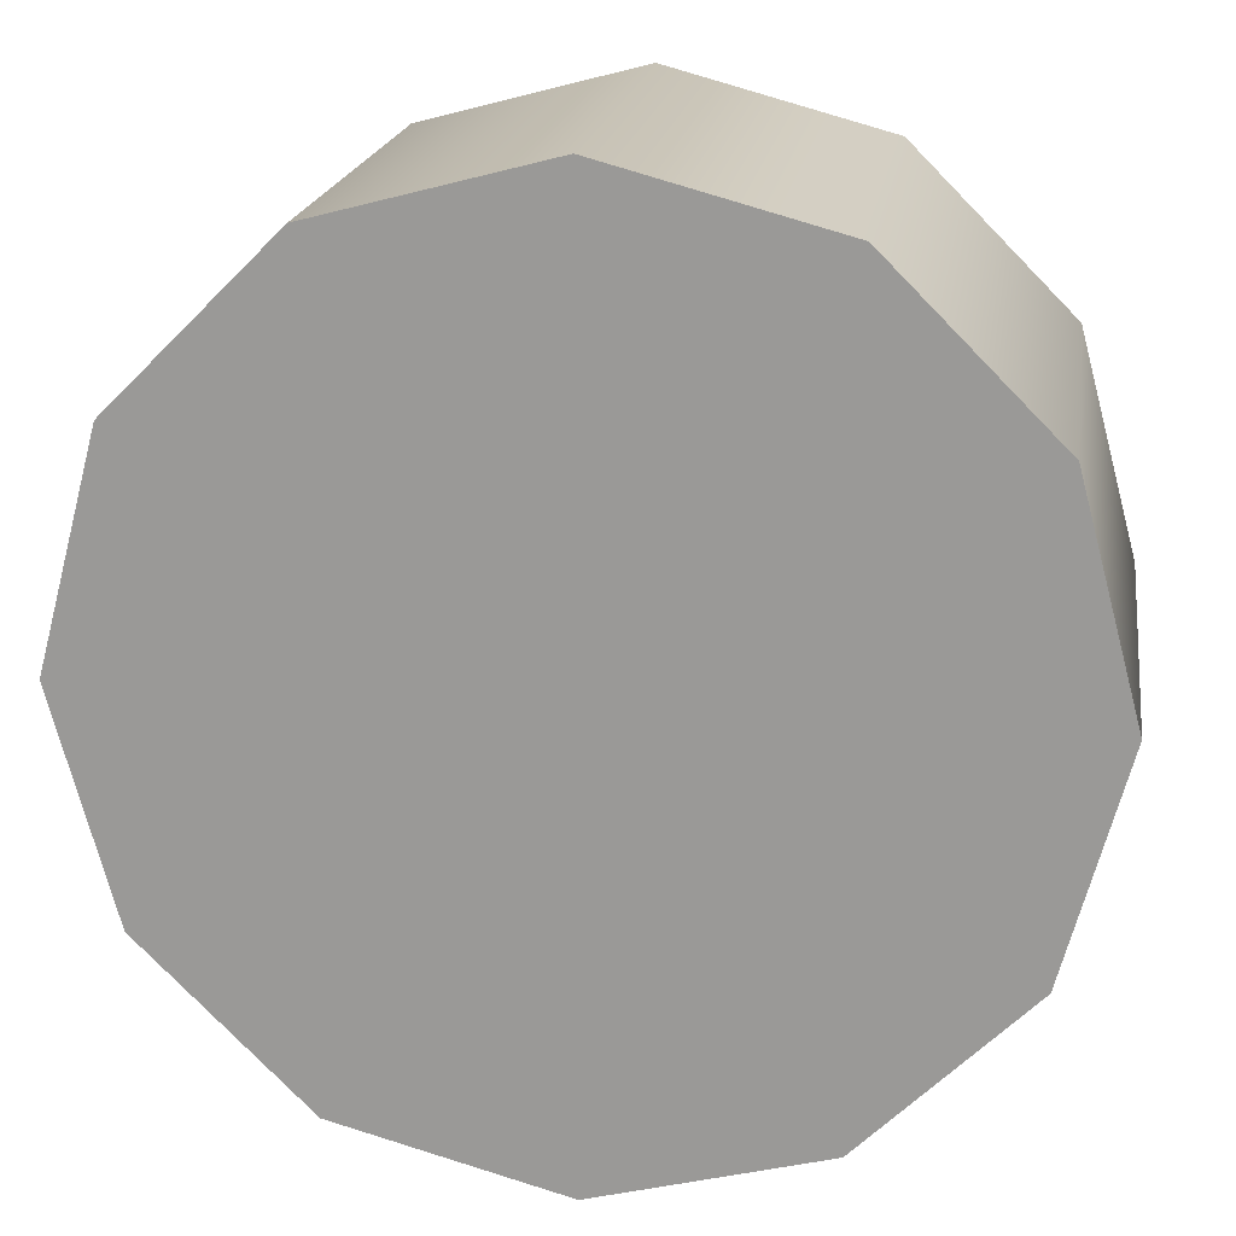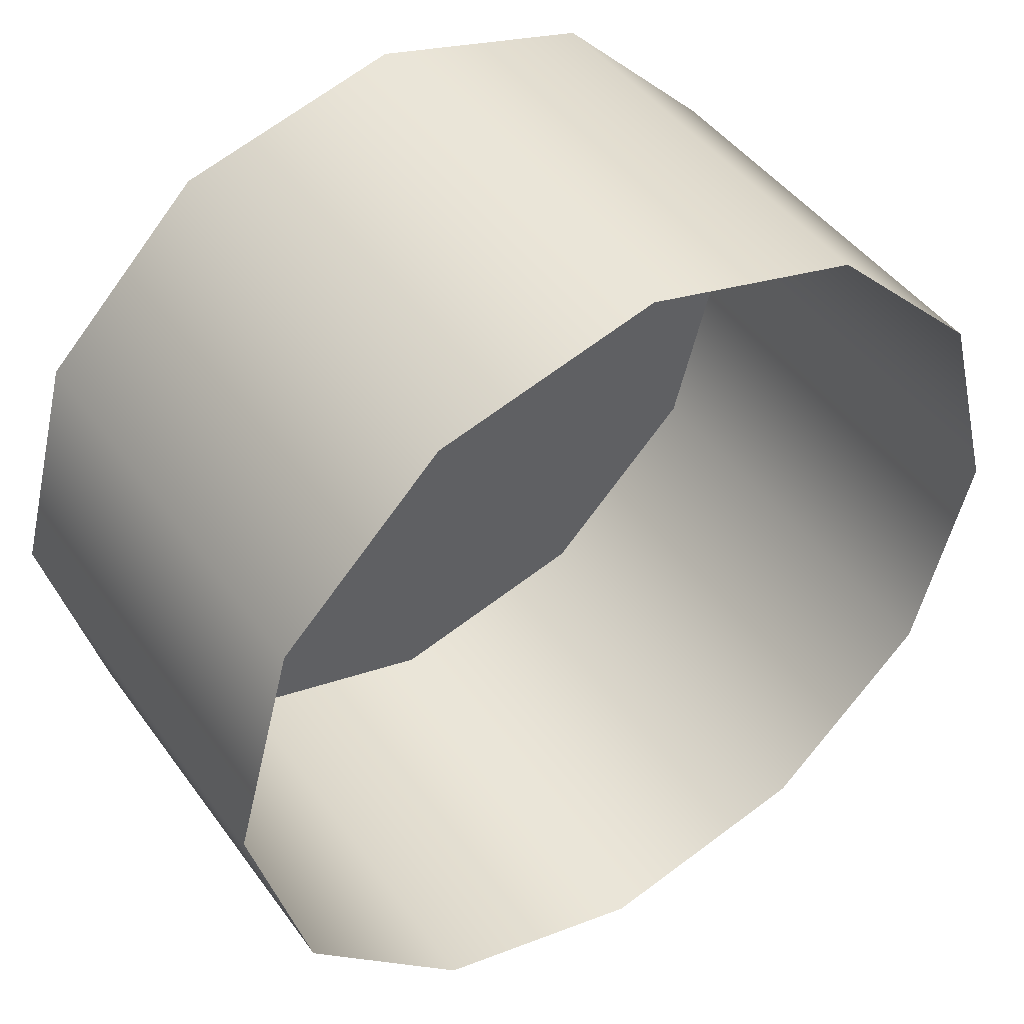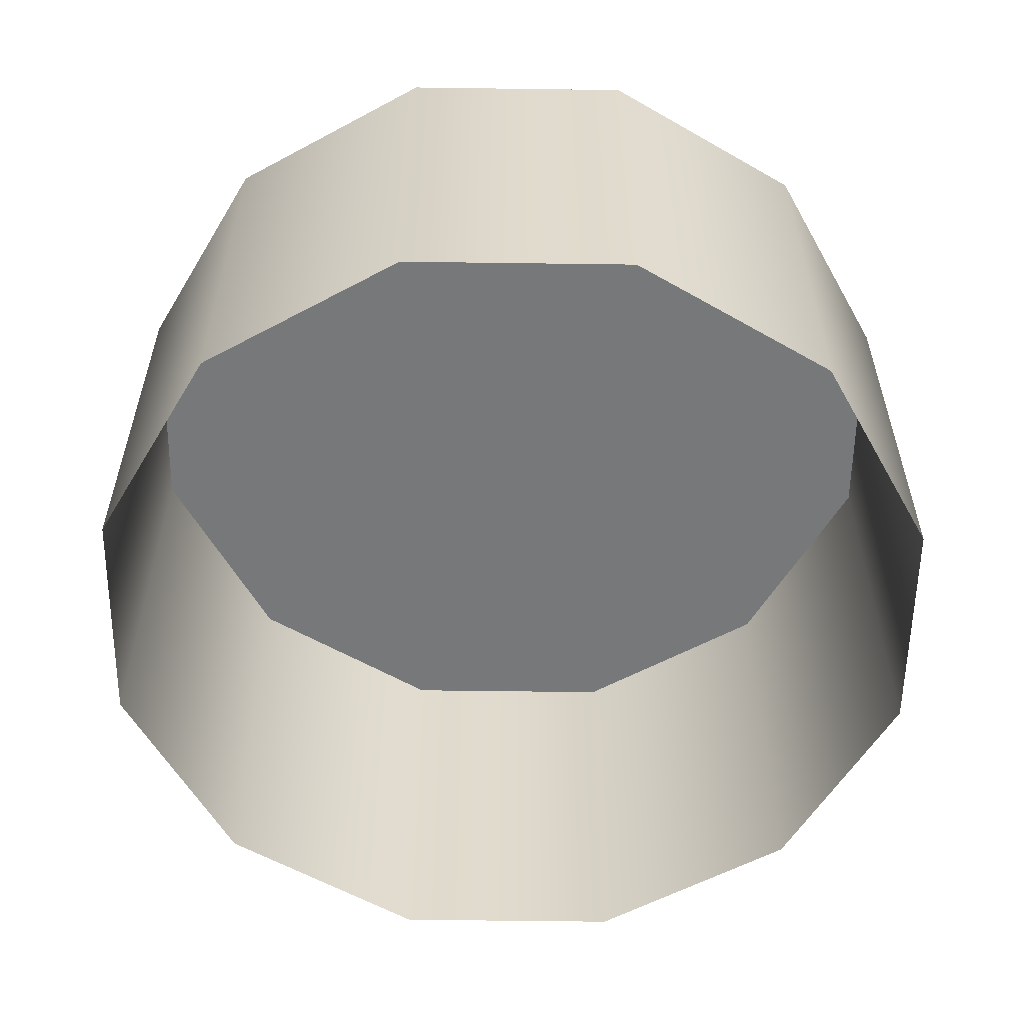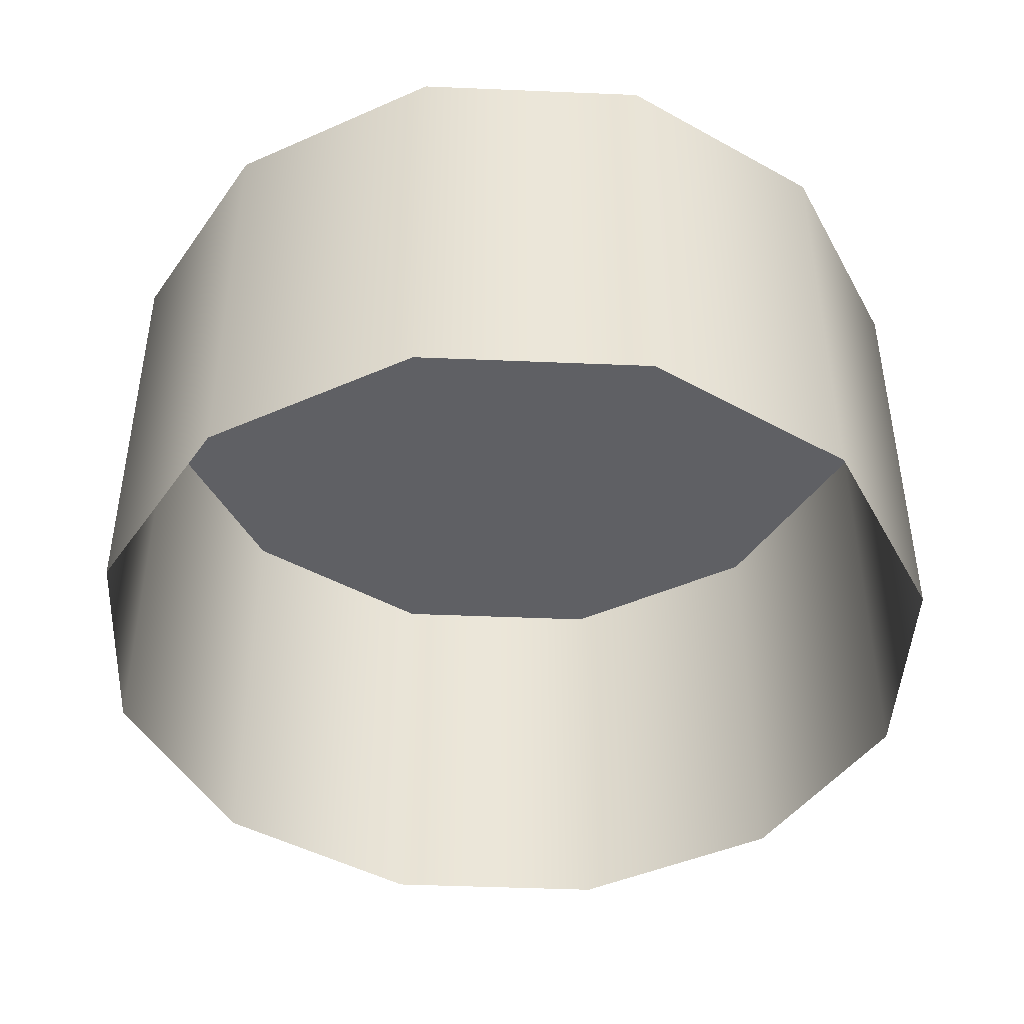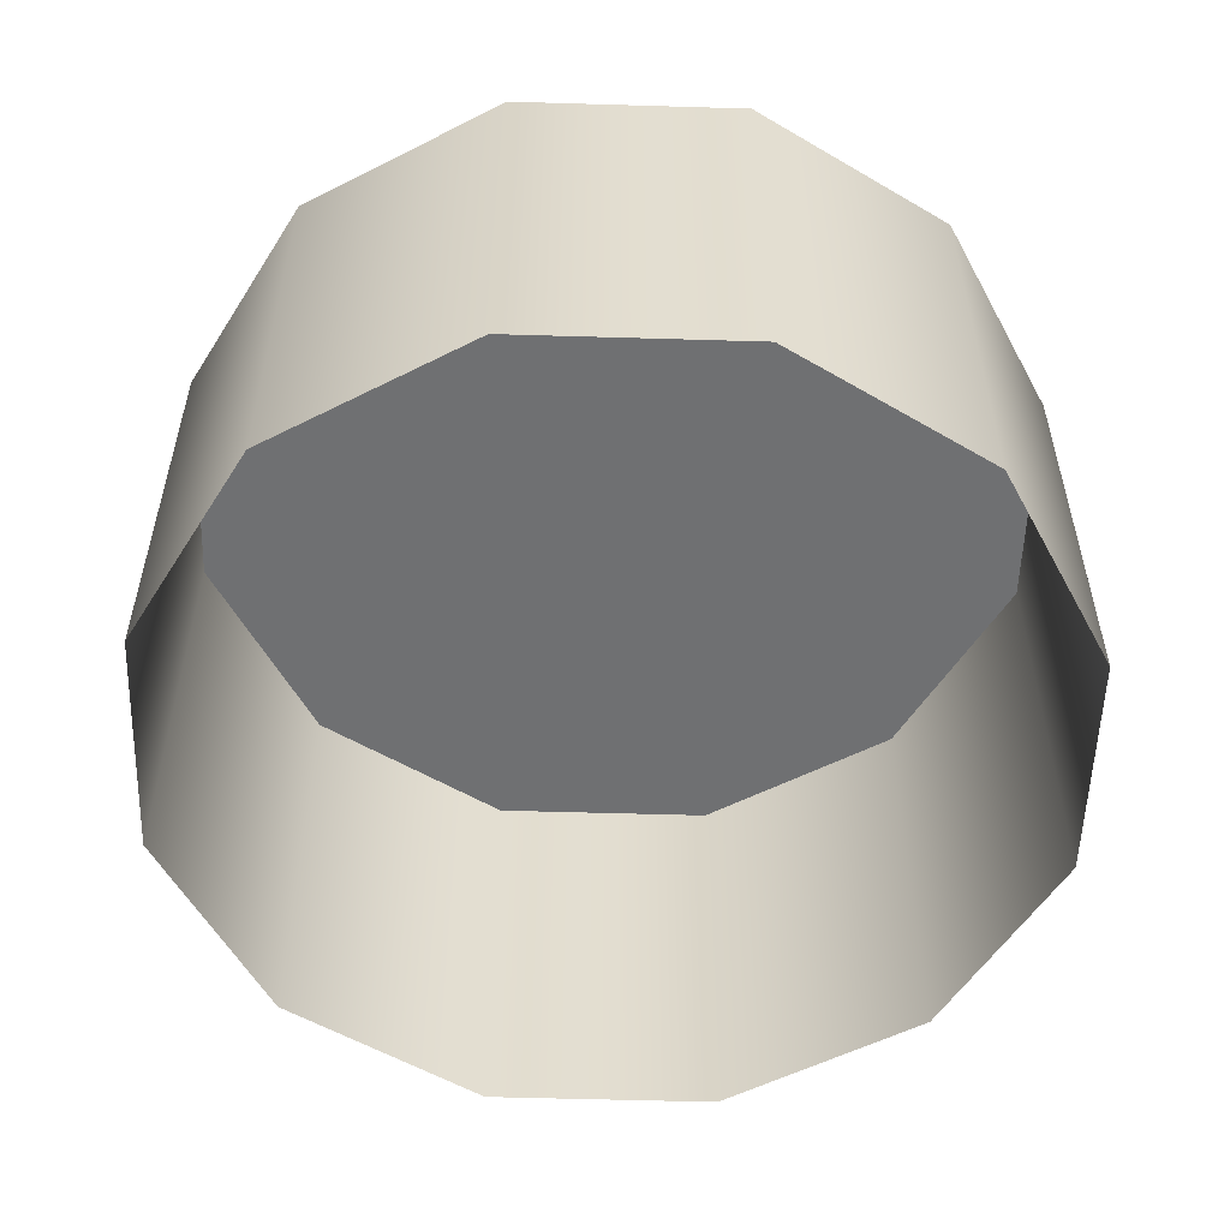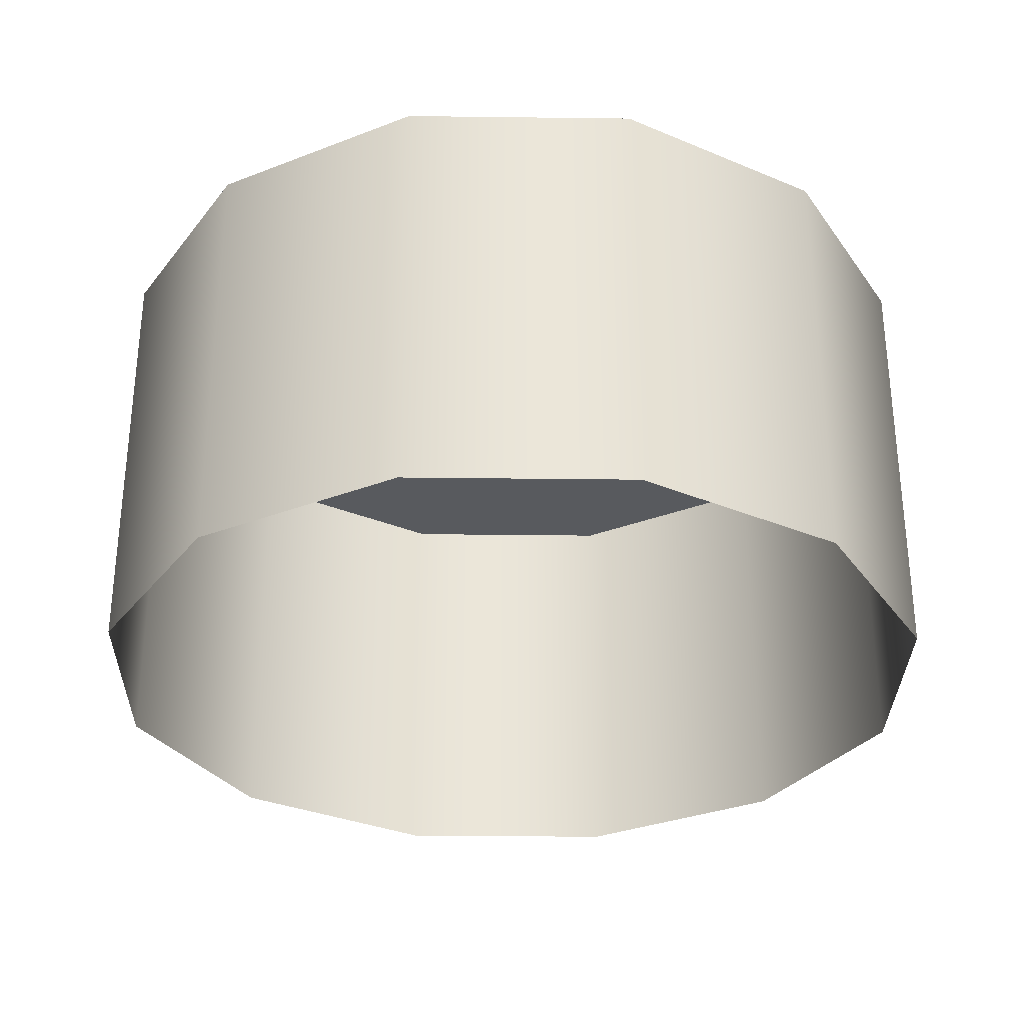
<metadata>
{"format":"obj","ext":"obj","renderer":"f3d","projection":"perspective","resolution":1024,"background":"white","views":[{"elev":19.3,"azim":8.6,"up":"+Y"},{"elev":45.3,"azim":146.4,"up":"+Y"},{"elev":-57.3,"azim":44.2,"up":"+Z"},{"elev":-44.6,"azim":12.2,"up":"+Z"},{"elev":-54.8,"azim":-46.8,"up":"+Z"},{"elev":-31.1,"azim":44.0,"up":"+Z"}]}
</metadata>
<code>
g NSided_GripNub_Plain
v 0 0.25 -0.125
v 0.125 0.2165 0.125
v 0 0.25 0.125
v 0.125 0.2165 -0.125
v 0.2165 0.125 0.125
v 0.2165 0.125 -0.125
v 0.25 0 0.125
v 0.25 0 -0.125
v 0.2165 -0.125 0.125
v 0.2165 -0.125 -0.125
v 0.125 -0.2165 0.125
v 0.125 -0.2165 -0.125
v -0.125 0.2165 -0.125
v -0.125 0.2165 0.125
v 0.125 -0.2165 -0.125
v 0 -0.25 0.125
v 0.125 -0.2165 0.125
v 0 -0.25 -0.125
v 0 -0.25 -0.125
v -0.125 -0.2165 0.125
v 0 -0.25 0.125
v -0.125 -0.2165 -0.125
v -0.2165 -0.125 0.125
v -0.2165 -0.125 -0.125
v -0.25 0 0.125
v -0.25 0 -0.125
v -0.2165 0.125 0.125
v -0.2165 0.125 -0.125
v -0.125 0.2165 0.125
v -0.125 0.2165 -0.125
v -0.2165 0.125 0.125
v -0.2165 -0.125 0.125
v -0.25 0 0.125
v -0.125 0.2165 0.125
v -0.125 -0.2165 0.125
v 0 0.25 0.125
v 0 -0.25 0.125
v 0.125 0.2165 0.125
v 0.125 -0.2165 0.125
v 0.2165 0.125 0.125
v 0.2165 -0.125 0.125
v 0.25 0 0.125
g NSided_GripNub_Plain_0
f 3 2 1
f 2 4 1
f 2 5 4
f 5 6 4
f 5 7 6
f 7 8 6
f 7 9 8
f 9 10 8
f 9 11 10
f 11 12 10
f 1 13 3
f 13 14 3
f 17 16 15
f 16 18 15
f 21 20 19
f 20 22 19
f 20 23 22
f 23 24 22
f 23 25 24
f 25 26 24
f 25 27 26
f 27 28 26
f 27 29 28
f 29 30 28
f 33 32 31
f 31 32 34
f 32 35 34
f 34 35 36
f 35 37 36
f 36 37 38
f 37 39 38
f 38 39 40
f 39 41 40
f 40 41 42

</code>
